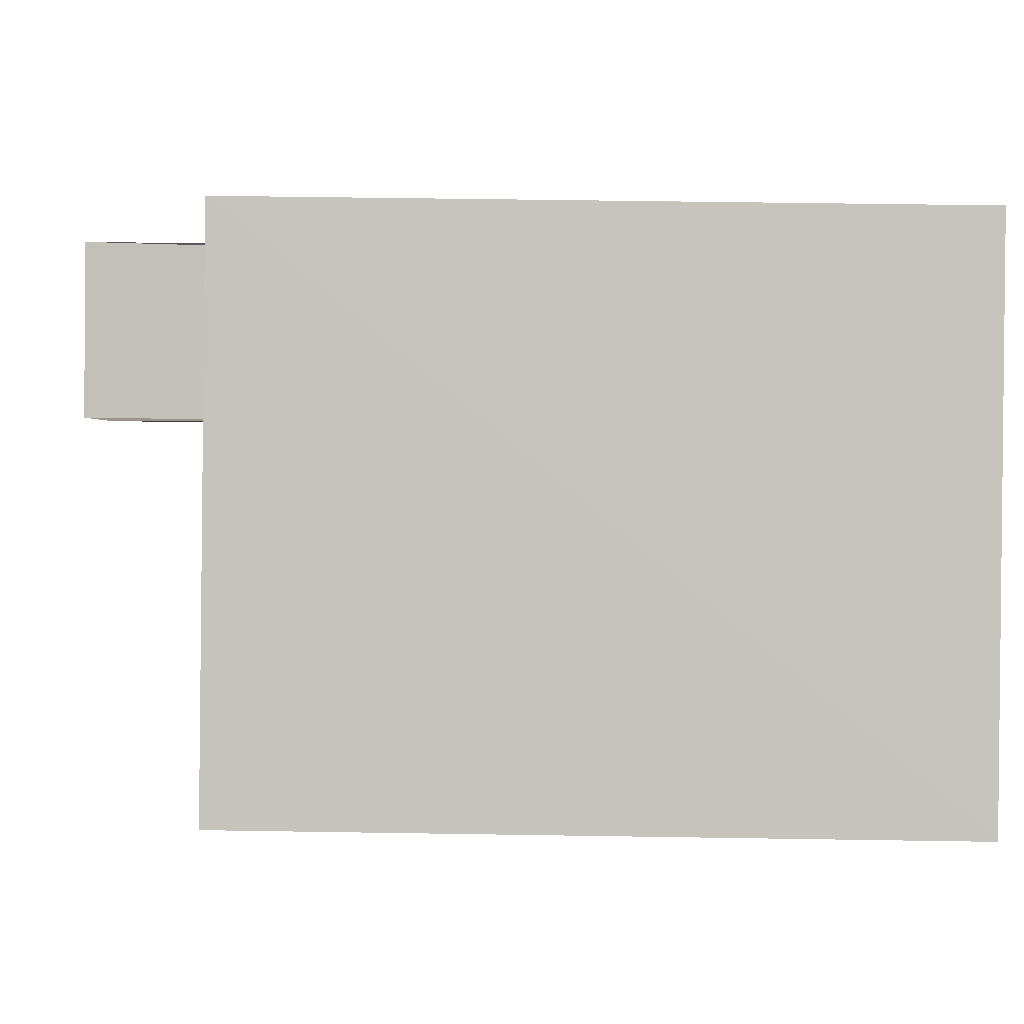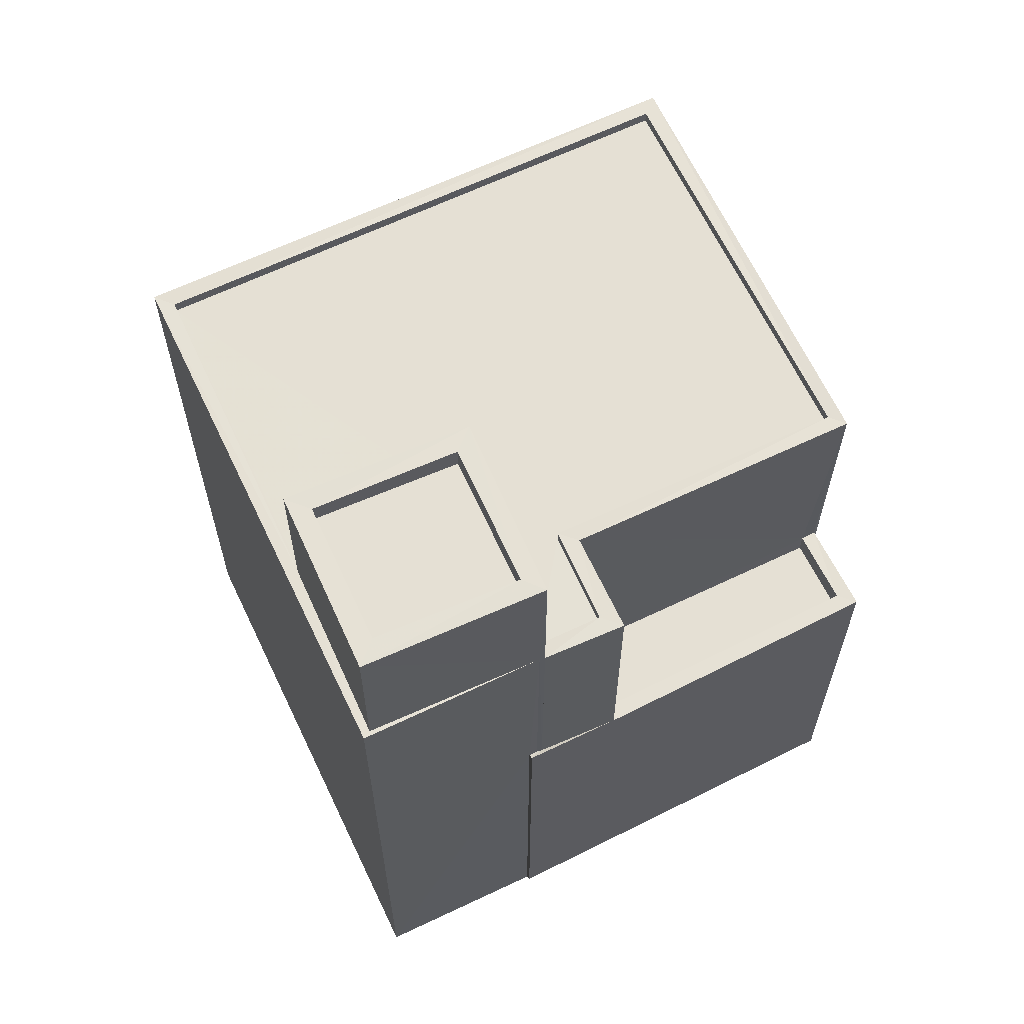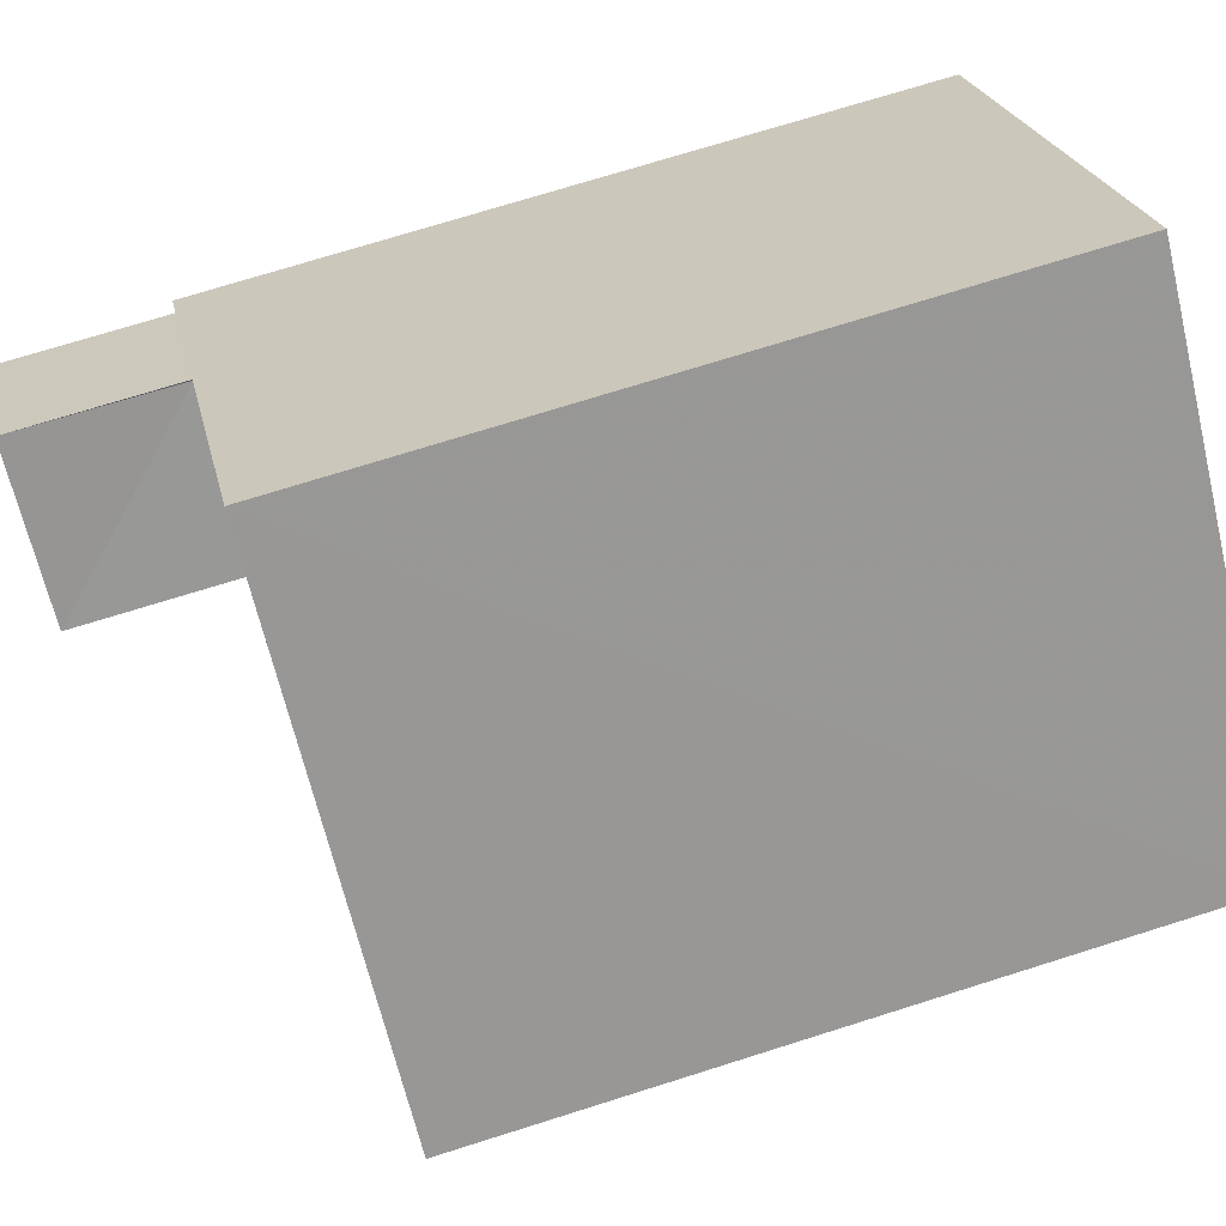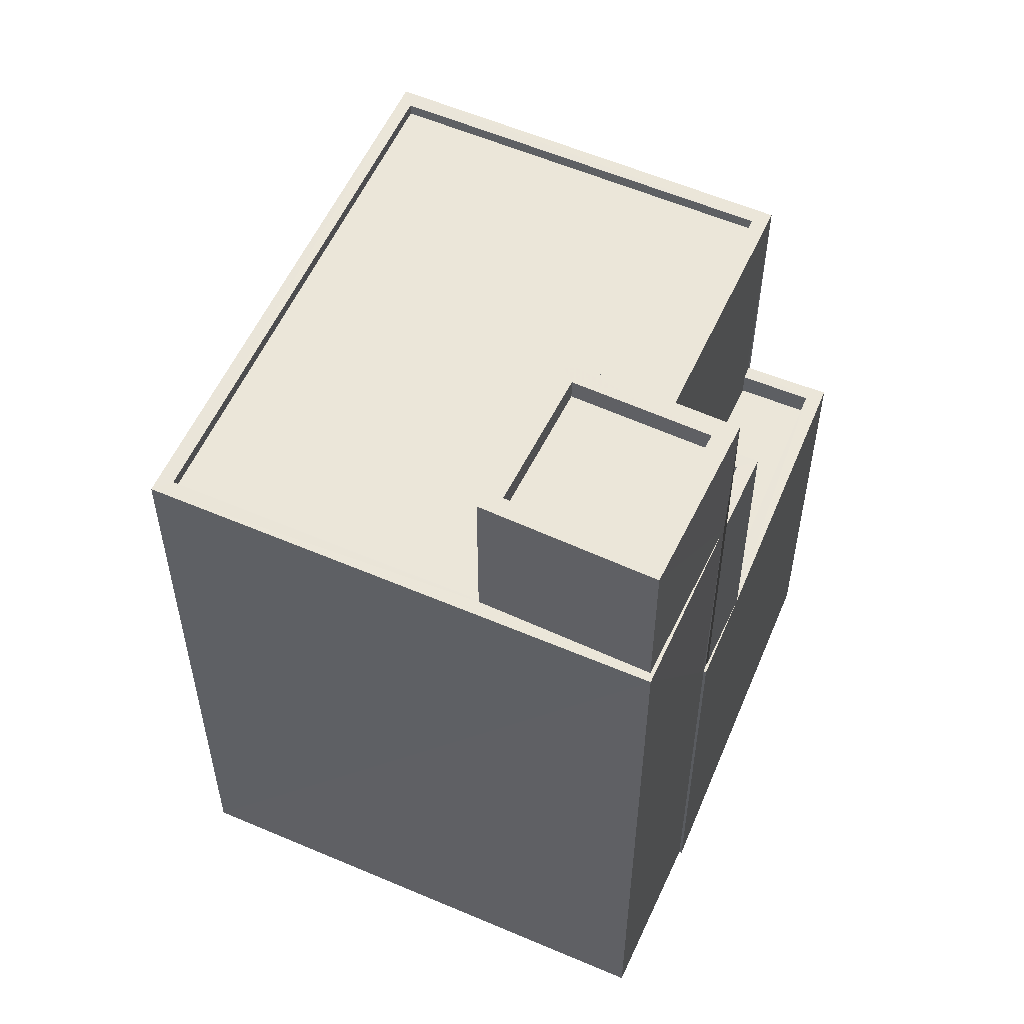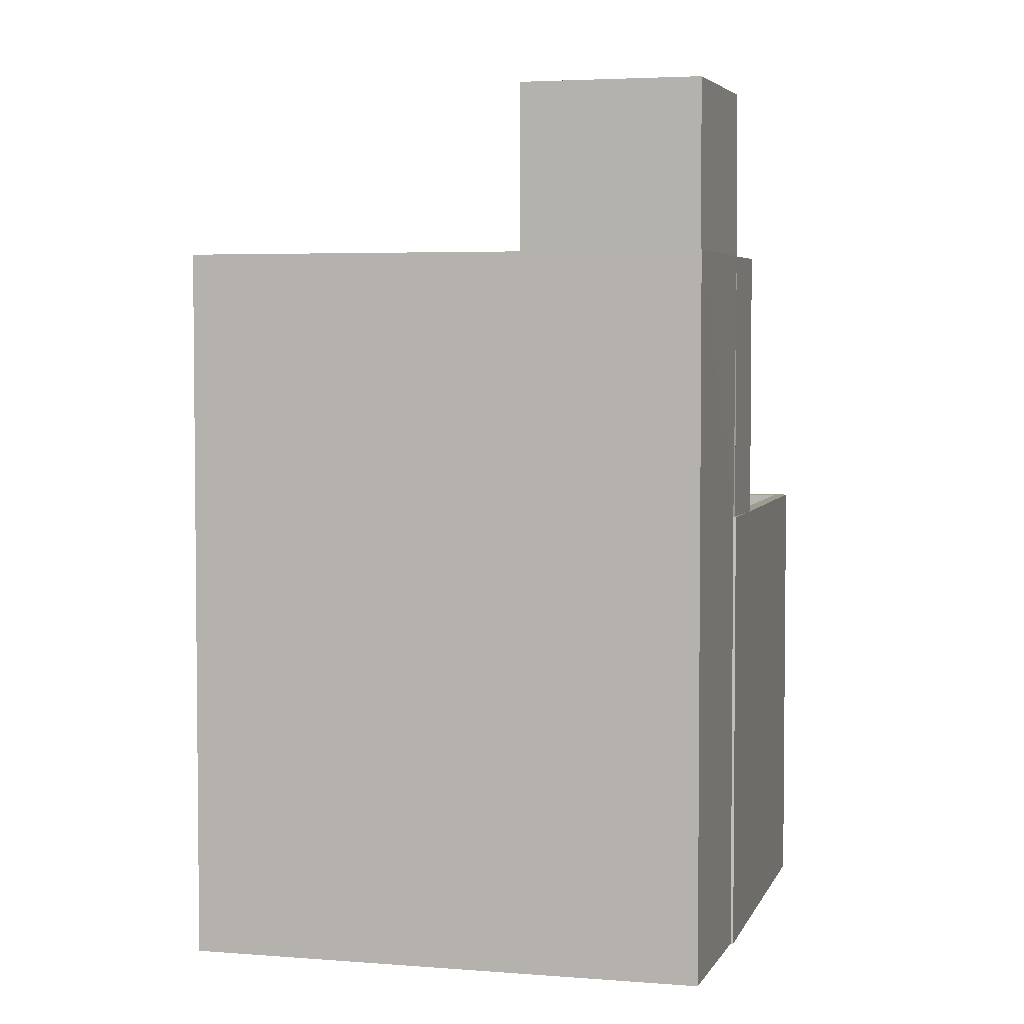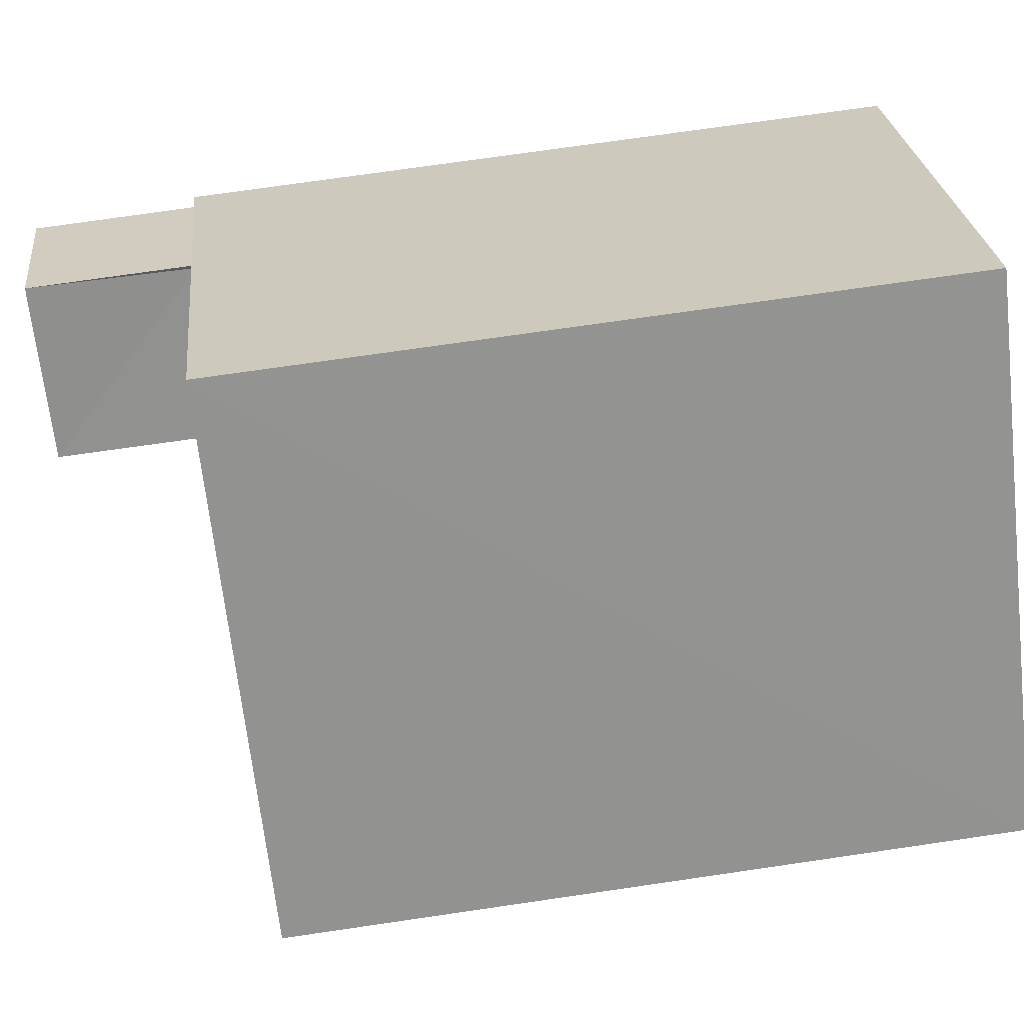
<metadata>
{"format":"obj","ext":"obj","renderer":"f3d","projection":"perspective","resolution":1024,"background":"white","views":[{"elev":50.5,"azim":90.9,"up":"+Y"},{"elev":65.3,"azim":-65.4,"up":"+Z"},{"elev":73.0,"azim":72.6,"up":"+Y"},{"elev":57.1,"azim":-106.0,"up":"+Z"},{"elev":4.0,"azim":-114.6,"up":"+Z"},{"elev":74.1,"azim":81.8,"up":"+Y"}]}
</metadata>
<code>
v 1.199e+05 7.87e+05 17.28
v 1.199e+05 7.87e+05 17.27
v 1.199e+05 7.87e+05 17.28
v 1.199e+05 7.87e+05 17.28
v 1.199e+05 7.87e+05 17.27
v 1.199e+05 7.87e+05 17.27
v 1.199e+05 7.87e+05 17.28
v 1.199e+05 7.87e+05 17.27
v 1.199e+05 7.87e+05 25.65
v 1.199e+05 7.87e+05 25.66
v 1.199e+05 7.87e+05 25.65
v 1.199e+05 7.87e+05 25.66
v 1.199e+05 7.87e+05 26.15
v 1.199e+05 7.87e+05 26.15
v 1.199e+05 7.87e+05 26.15
v 1.199e+05 7.87e+05 26.16
v 1.199e+05 7.87e+05 26.16
v 1.199e+05 7.87e+05 26.16
v 1.199e+05 7.87e+05 26.16
v 1.199e+05 7.87e+05 26.16
v 1.199e+05 7.87e+05 26.15
v 1.199e+05 7.87e+05 26.16
v 1.199e+05 7.87e+05 26.16
v 1.199e+05 7.87e+05 34.34
v 1.199e+05 7.87e+05 34.34
v 1.199e+05 7.87e+05 34.34
v 1.199e+05 7.87e+05 34.34
v 1.199e+05 7.87e+05 34.79
v 1.199e+05 7.87e+05 34.79
v 1.199e+05 7.87e+05 34.79
v 1.199e+05 7.87e+05 34.79
v 1.199e+05 7.87e+05 34.79
v 1.199e+05 7.87e+05 34.79
v 1.199e+05 7.87e+05 34.79
v 1.199e+05 7.87e+05 34.79
v 1.199e+05 7.87e+05 31.26
v 1.199e+05 7.87e+05 31.25
v 1.199e+05 7.87e+05 31.25
v 1.199e+05 7.87e+05 31.25
v 1.199e+05 7.87e+05 31.25
v 1.199e+05 7.87e+05 31.26
v 1.199e+05 7.87e+05 31.25
v 1.199e+05 7.87e+05 31.25
v 1.199e+05 7.87e+05 31.5
v 1.199e+05 7.87e+05 31.5
v 1.199e+05 7.87e+05 31.5
v 1.199e+05 7.87e+05 31.5
v 1.199e+05 7.87e+05 31.5
v 1.199e+05 7.87e+05 31.5
v 1.199e+05 7.87e+05 31.5
v 1.199e+05 7.87e+05 31.51
v 1.199e+05 7.87e+05 31.51
v 1.199e+05 7.87e+05 31.51
v 1.199e+05 7.87e+05 31.51
v 1.199e+05 7.87e+05 31.51
v 1.199e+05 7.87e+05 31.5
v 1.199e+05 7.87e+05 31.5
v 1.199e+05 7.87e+05 31.51
v 1.199e+05 7.87e+05 31.5
v 1.199e+05 7.87e+05 31.5
f 1 2 3
f 4 1 3
f 2 5 6
f 7 3 8
f 3 6 8
f 2 6 3
f 9 10 11
f 9 12 10
f 13 14 15
f 16 17 18
f 14 19 20
f 15 14 21
f 20 17 21
f 18 17 22
f 23 22 20
f 14 20 21
f 22 17 20
f 24 25 26
f 24 27 25
f 28 29 30
f 28 31 29
f 30 32 28
f 33 34 29
f 31 33 29
f 32 34 33
f 28 32 35
f 35 32 33
f 36 37 38
f 39 38 40
f 36 41 37
f 42 40 43
f 40 37 43
f 38 37 40
f 44 45 46
f 46 47 48
f 47 49 48
f 50 51 52
f 53 54 52
f 55 49 54
f 45 44 56
f 56 44 57
f 53 58 55
f 51 53 52
f 44 46 59
f 60 49 55
f 48 49 60
f 46 48 59
f 53 55 54
f 9 11 14
f 13 9 14
f 19 14 11
f 10 19 11
f 8 17 7
f 8 21 17
f 3 7 17
f 16 3 17
f 6 21 8
f 6 15 21
f 23 56 22
f 22 56 34
f 34 57 29
f 57 43 37
f 57 37 29
f 34 56 57
f 35 24 26
f 28 35 26
f 28 26 25
f 31 28 25
f 33 25 27
f 33 31 25
f 35 27 24
f 35 33 27
f 37 58 29
f 29 58 30
f 37 41 58
f 30 58 53
f 18 22 50
f 22 34 50
f 50 32 51
f 50 34 32
f 53 32 30
f 53 51 32
f 13 46 12
f 46 13 47
f 47 15 5
f 12 9 13
f 5 15 6
f 13 15 47
f 18 50 16
f 3 16 4
f 4 16 52
f 16 50 52
f 52 54 1
f 4 52 1
f 54 2 1
f 54 49 2
f 2 47 5
f 2 49 47
f 10 12 19
f 20 19 45
f 45 19 46
f 19 12 46
f 20 45 56
f 23 20 56
f 48 38 39
f 48 60 38
f 59 39 40
f 59 48 39
f 44 40 42
f 44 59 40
f 57 44 42
f 43 57 42
f 41 36 55
f 58 41 55
f 55 36 38
f 60 55 38

</code>
